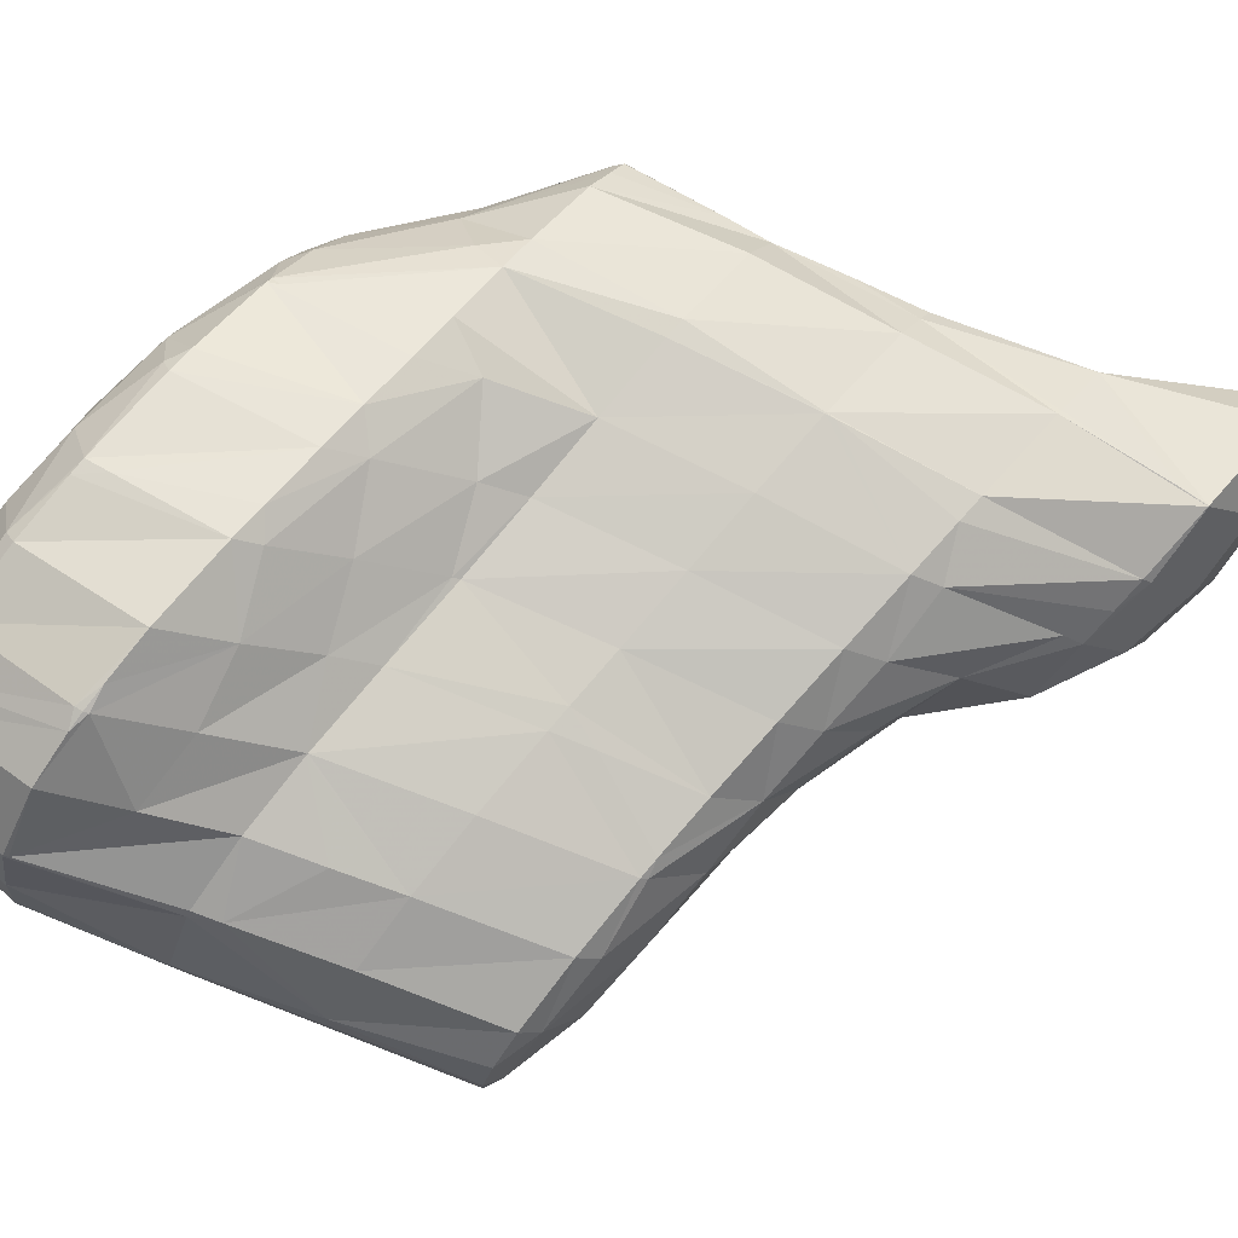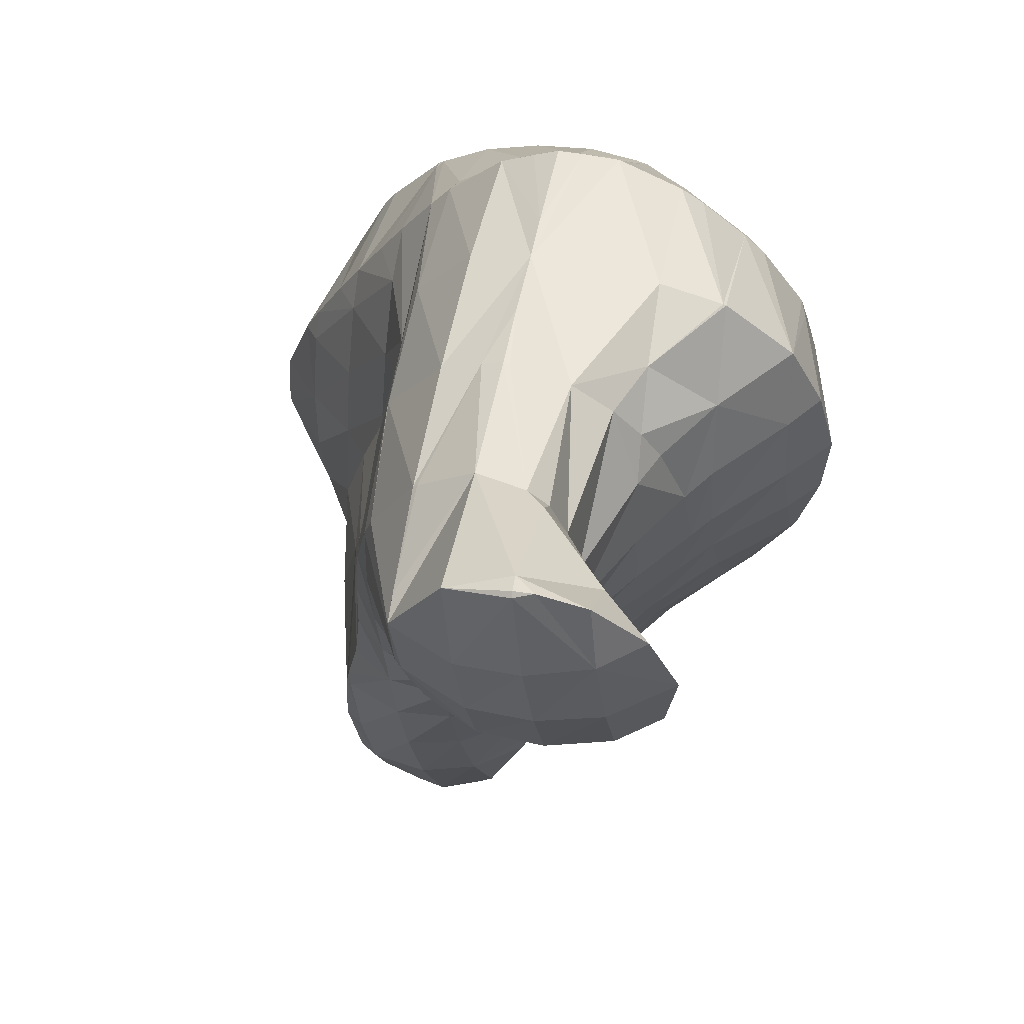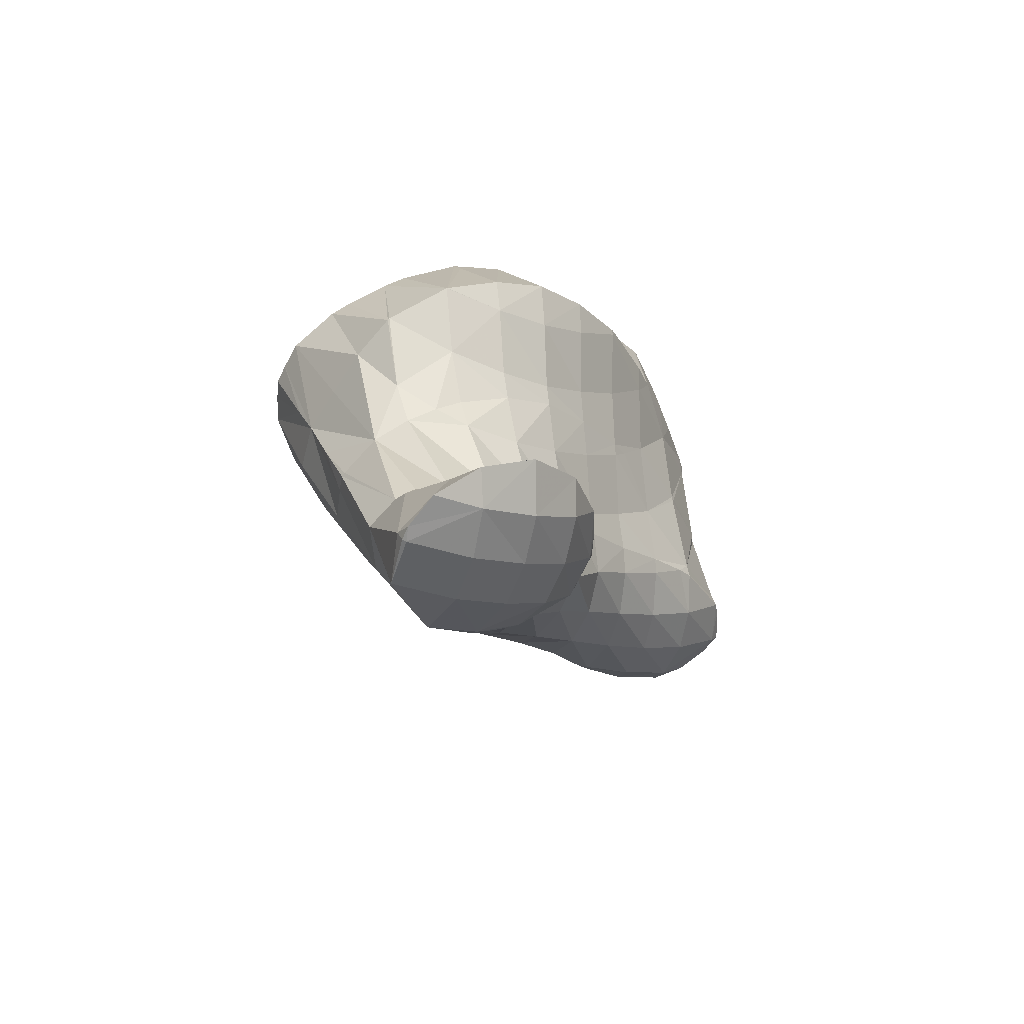
<metadata>
{"format":"obj","ext":"obj","renderer":"f3d","projection":"perspective","resolution":1024,"background":"white","views":[{"elev":5.4,"azim":92.2,"up":"+Y"},{"elev":22.9,"azim":-171.1,"up":"+Y"},{"elev":-72.0,"azim":-113.7,"up":"+Z"}]}
</metadata>
<code>
v 253.7 190 111.6
v 255 188.7 113.1
v 255 189.4 111.3
v 255 191 109.5
v 253.2 191.8 110
v 255.1 192.9 108.2
v 253.8 193.5 108.5
v 255.2 194.7 107.7
v 256.1 188.2 113.8
v 256.9 187.8 114.2
v 256.9 187.9 113.8
v 256.8 189.1 111.5
v 256.8 190.6 109.8
v 256.9 192.5 108.4
v 256.5 195 107.7
v 257 194.9 107.7
v 257 195 107.8
v 258.8 187.9 114.5
v 258.8 187.9 114.4
v 258.6 189 112.1
v 258.6 190.5 110.4
v 258.7 192.4 109.1
v 258.8 194.7 108.4
v 258.8 194.7 108.4
v 258.8 187.9 114.4
v 260.2 189.3 113.3
v 260.5 190.2 112.6
v 260.5 190.9 111.7
v 260.6 192.7 110.4
v 260.6 192.7 110.4
v 260.7 191 112
v 260.6 192.7 110.4
v 255.1 190.8 113.3
v 255.1 192.7 112
v 255.1 194.2 110
v 257.2 188.6 119
v 257.3 188.4 119.3
v 257.3 188.5 118.8
v 256.7 190.3 117.4
v 256.5 192 115.8
v 256.6 193.7 114.3
v 257 194.9 113.4
v 256.9 195.2 112.5
v 257 195.2 108.2
v 258.9 183.6 123.9
v 259.3 182.2 125
v 259.4 183.4 123.6
v 259.4 184.9 121.8
v 258.6 185.3 122.3
v 259.2 186.3 120
v 258 187 120.7
v 259 187.4 117.7
v 257.5 195.4 113.1
v 258.8 195.9 112.9
v 259.5 181.6 125.4
v 260.7 179.6 126.9
v 260.9 181 125
v 261.1 182.8 123.4
v 261.1 184.4 121.8
v 261 185.9 120.2
v 260.8 187.3 118.4
v 260.7 188.6 116.3
v 260.5 189.6 113.8
v 260.4 195 113.9
v 260.6 193.2 111.1
v 260.6 194.9 114
v 261.2 179.3 127.2
v 262.3 178.8 127.7
v 262.3 179 127.3
v 262.6 180.6 125.3
v 262.7 182.4 123.8
v 262.8 184.1 122.4
v 262.7 185.8 121
v 262.6 187.5 119.6
v 262.5 189.1 118.1
v 262.4 190.9 116.8
v 262.4 192.5 116.5
v 262.1 193 115.9
v 263.1 179 127.7
v 264.1 179.7 127.4
v 264.3 180.6 126.2
v 264.4 182.3 124.8
v 264.5 184.2 123.7
v 264 186.1 122.3
v 264.5 184.7 123.5
v 263.5 187.8 120.7
v 263.2 189.5 119.2
v 262.8 191.2 117.6
v 264.8 180.7 126.7
v 265 182.5 125.4
v 264.6 184.3 123.9
v 255.3 187.1 125
v 255.7 186.4 125.5
v 255.7 186.9 124.7
v 255.6 188.3 122.5
v 254.6 188.9 123.3
v 255.5 189.8 120.6
v 254.1 190.7 121.8
v 255.4 191.6 119
v 254.2 192.5 120.3
v 255.2 193.6 118.2
v 254.7 194.2 119
v 255.2 195 118.4
v 257.3 183.2 128.3
v 257.4 183.1 128.4
v 257.4 183.2 128.2
v 257.6 184.5 125.4
v 256.4 185.2 126.6
v 257.6 186 123.3
v 257.5 187.4 121.2
v 255.9 195.8 117.8
v 256.9 196.7 117.2
v 259 181.3 130
v 259.2 181.8 125.8
v 258.5 197.3 117
v 258.7 197.3 117
v 259.4 181.1 130.2
v 260.7 180.5 130.9
v 260.7 179.8 127.8
v 259.3 197.2 117.3
v 260.5 196.8 117.8
v 262.4 180.2 131.4
v 262.3 194.9 119.4
v 262.3 195 119.6
v 263.8 180.6 131.3
v 264.2 180.8 131.2
v 264.5 187.3 124.9
v 264.5 188.3 125.5
v 264 189.6 124.4
v 263.5 191.4 122.8
v 263 193.1 121.3
v 262.3 195 119.6
v 265.5 182.2 130.4
v 265.8 184 129.1
v 265.5 185.9 127.6
v 264.7 187.7 126
v 251.4 188.8 127.5
v 251.6 188.6 127.7
v 251.6 188.8 127.4
v 251.6 190.3 125.3
v 250.7 190.8 126
v 251.6 192 123.5
v 250.4 192.6 124.5
v 251.5 194 122.3
v 250.7 194.5 123.1
v 251.4 196.2 121.8
v 252.8 186.9 129.3
v 253.5 186 130
v 253.6 186.5 128.7
v 253.7 187.9 126.2
v 253.6 189.4 124.1
v 253.6 191 122.2
v 253.5 192.9 121
v 251.4 196.3 121.8
v 253.4 195.2 120.4
v 253.2 197.9 120.9
v 254.6 184.8 131.1
v 255.4 184 131.8
v 255.5 184.4 130.3
v 255.6 185.6 127.3
v 255.1 196.7 119.1
v 253.3 197.9 120.8
v 255 198.5 120.7
v 256.7 182.8 133
v 257.1 182.4 133.3
v 257.2 182.5 132.5
v 256.8 198.8 120.8
v 258.9 181.6 134.3
v 259 181.3 130.5
v 258.6 198.2 118.9
v 258.6 199 120.9
v 260.7 181.4 134.7
v 260.3 198.7 121.4
v 262.5 181.6 135
v 262.1 197.2 123
v 264.2 182.1 135
v 264.2 182.1 135
v 264.2 191.2 128.1
v 264.3 190.9 128.3
v 263.5 193.1 126.5
v 263 194.9 124.9
v 262.4 196.8 123.4
v 266 183.4 133.4
v 266 183.6 134.3
v 266.2 184.7 130.9
v 266.1 187.3 131.4
v 266.1 187.4 131.4
v 265.2 189.3 129.8
v 266.1 183.7 134.2
v 266.5 185.5 132.9
v 251.6 189.1 128.2
v 251.4 192.1 129.9
v 251.3 192.3 129.7
v 251.1 194.2 128.3
v 251.3 195.4 127.5
v 251.4 195.8 126.3
v 252.5 188.4 132.8
v 253.2 186.6 134.3
v 252 190.4 131.3
v 251.5 196.1 127
v 252.6 197.8 125.8
v 253.1 198.4 125.5
v 253.3 186.5 134.3
v 255 184.6 136
v 254.3 199.5 124.9
v 254.9 200 124.6
v 255.3 184.4 136.2
v 256.9 183.7 137
v 256.6 200.8 124.3
v 258.7 183.4 137.6
v 258.5 199.7 122.1
v 257.6 200.9 124.4
v 258.3 200.9 124.5
v 260.5 183.2 138.1
v 259.1 200.7 124.8
v 260.1 200.4 125.3
v 262.2 183.2 138.5
v 261.8 199.1 126.6
v 264.2 182.2 135.3
v 264 183.5 138.6
v 264.3 191.3 128.3
v 264 193.4 127.7
v 263.7 195.8 127.6
v 263.6 197.3 128.3
v 262.5 198.4 127.2
v 264.3 183.6 138.6
v 265.6 184.2 138.5
v 266.1 187.4 131.4
v 266 189.6 131
v 265.8 191.8 130.4
v 265.5 194.1 130
v 264.4 196.4 129.1
v 265.3 195.3 130.2
v 267.3 185.1 138.1
v 267.3 185.1 138.2
v 267.5 186.2 135.1
v 267.5 188 133.7
v 267.4 190 132.8
v 267.2 192.2 132.2
v 266.1 194.3 131
v 267.1 193.1 132.2
v 267.4 185.2 138.2
v 268.6 186.9 137.2
v 268.9 188.2 136.3
v 268.9 188.6 135.9
v 268.7 190.5 134.6
v 268.9 189.3 135.5
v 267.6 192.4 132.9
v 269 188.7 136
v 251.4 192.4 129.9
v 251.4 194.4 128.7
v 253.1 189.5 135.5
v 253 190.7 136
v 252.5 191.9 135.1
v 252.8 193.8 133.8
v 253 194.2 133.5
v 253.1 195.2 131.6
v 253.1 196.7 129.2
v 253.1 198 126.6
v 255 187.3 137.1
v 253.5 189.9 136.7
v 254.9 188.8 137.7
v 253.7 195.6 132.7
v 254.7 197.3 131.5
v 254.8 197.5 131.5
v 254.8 198.5 128.6
v 254.8 199.7 125.6
v 256.9 184.6 137.5
v 256.4 187.8 138.8
v 256.7 187.6 138.9
v 256.5 198.8 130.8
v 256.5 198.9 130.5
v 256.6 199.9 127.1
v 258.7 184.7 138.5
v 258.5 186.9 139.8
v 256.8 199 130.8
v 258.2 199.2 130.8
v 258.3 199.9 128
v 258.3 200.9 124.8
v 260.5 184.6 139.1
v 260.3 186.5 140.4
v 259.9 199.2 131.2
v 260 199.6 128.4
v 262.2 184.5 139.6
v 262 186.2 141
v 261.6 198.8 131.8
v 261.7 198.9 127.9
v 263.9 183.9 139.1
v 263.6 186.1 141.5
v 263.1 198.1 132.6
v 263.2 198 132.3
v 263.2 198.1 132.7
v 265.3 186.8 141.4
v 264.9 196.6 134.1
v 267.3 185.3 138.3
v 265.5 187 141.3
v 267 188.5 140.1
v 266.8 188.7 140.4
v 267 189.2 140.1
v 266.6 194.1 136.3
v 266.8 193.8 135.7
v 266.7 193.7 136.7
v 265.4 196 134.6
v 268.9 188.8 136.2
v 267.2 190.5 139.2
v 267.2 192.3 137.9
v 253 192 135.6
v 253 193.8 134
v 254.8 190.1 137.7
v 254.8 192.2 136.8
v 254.8 194.1 135.4
v 254.8 195.8 133.7
v 254.8 197.4 131.7
v 256.7 187.8 139
v 256.7 190.1 138.6
v 256.6 192.1 137.6
v 256.6 194 136.3
v 256.5 195.9 134.8
v 256.5 197.6 133
v 258.5 187.8 139.9
v 258.5 190 139.3
v 258.4 192 138.2
v 258.4 193.9 136.9
v 258.3 195.7 135.4
v 258.2 197.5 133.8
v 258.2 199 131.6
v 260.2 187.7 140.5
v 260.2 189.9 139.9
v 260.2 191.9 138.7
v 260.1 193.8 137.4
v 260 195.6 136
v 259.9 197.3 134.3
v 259.9 198.8 132.2
v 261.9 187.6 141.1
v 261.9 189.8 140.4
v 261.9 191.7 139.2
v 261.8 193.6 137.9
v 261.7 195.4 136.4
v 261.6 197.1 134.8
v 261.5 198.5 132.6
v 263.6 187.5 141.5
v 263.6 189.6 140.8
v 263.5 191.5 139.6
v 263.4 193.3 138.3
v 263.3 195.1 136.8
v 263.2 196.8 135
v 265.3 187 141.4
v 265.2 189.2 140.9
v 265.2 191.2 139.8
v 265.1 193 138.5
v 265 194.7 136.9
v 264.9 196.2 134.8
v 266.9 190.6 139.4
v 266.8 192.4 138.1
g foo
f 3 2 1
f 4 3 1
f 5 4 1
f 6 4 5
f 7 6 5
f 6 7 8
f 11 10 9
f 2 11 9
f 3 11 2
f 12 11 3
f 12 4 13
f 12 3 4
f 13 6 14
f 13 4 6
f 15 6 8
f 16 6 15
f 14 6 16
f 16 15 17
f 11 19 18
f 10 11 18
f 19 12 20
f 19 11 12
f 20 13 21
f 20 12 13
f 21 14 22
f 21 13 14
f 24 16 23
f 22 16 24
f 14 16 22
f 16 17 23
f 19 25 18
f 19 20 26
f 25 19 26
f 26 28 27
f 20 28 26
f 21 28 20
f 28 22 29
f 28 21 22
f 29 22 24
f 30 29 24
f 28 31 27
f 28 29 32
f 31 28 32
f 29 30 32
f 1 2 33
f 5 1 33
f 34 5 33
f 7 5 34
f 35 7 34
f 8 7 35
f 38 37 36
f 38 9 10
f 36 9 38
f 39 9 36
f 9 33 2
f 9 40 33
f 9 39 40
f 34 33 41
f 33 40 41
f 43 41 42
f 43 34 41
f 43 35 34
f 8 44 15
f 35 44 8
f 43 44 35
f 17 15 44
f 47 46 45
f 48 47 45
f 49 48 45
f 50 48 49
f 51 50 49
f 37 50 51
f 38 50 37
f 52 50 38
f 10 18 38
f 18 52 38
f 53 43 42
f 24 23 54
f 44 54 23
f 53 54 44
f 44 43 53
f 23 17 44
f 57 56 55
f 46 57 55
f 47 57 46
f 58 57 47
f 58 48 59
f 58 47 48
f 59 50 60
f 59 48 50
f 60 52 61
f 60 50 52
f 62 18 25
f 62 52 18
f 62 61 52
f 25 26 62
f 26 63 62
f 26 27 63
f 66 65 64
f 65 54 64
f 30 54 65
f 24 54 30
f 69 68 67
f 56 69 67
f 57 69 56
f 70 69 57
f 70 58 71
f 70 57 58
f 71 59 72
f 71 58 59
f 72 60 73
f 72 59 60
f 73 61 74
f 73 60 61
f 74 62 75
f 74 61 62
f 75 63 76
f 75 62 63
f 63 27 76
f 31 76 27
f 77 76 31
f 31 78 77
f 66 32 65
f 78 32 66
f 31 32 78
f 32 30 65
f 69 79 68
f 79 81 80
f 69 81 79
f 70 81 69
f 81 71 82
f 81 70 71
f 82 72 83
f 82 71 72
f 85 73 84
f 83 73 85
f 72 73 83
f 73 74 86
f 84 73 86
f 74 75 87
f 86 74 87
f 75 76 88
f 87 75 88
f 76 77 88
f 81 89 80
f 81 82 90
f 89 81 90
f 82 83 91
f 90 82 91
f 83 85 91
f 94 93 92
f 95 94 92
f 96 95 92
f 97 95 96
f 98 97 96
f 99 97 98
f 100 99 98
f 101 99 100
f 102 101 100
f 101 102 103
f 106 105 104
f 107 106 104
f 108 107 104
f 93 107 108
f 94 107 93
f 109 107 94
f 109 95 110
f 109 94 95
f 110 36 37
f 110 97 36
f 110 95 97
f 39 36 99
f 36 97 99
f 40 39 101
f 39 99 101
f 111 101 103
f 111 40 101
f 111 41 40
f 41 111 112
f 42 41 112
f 106 114 113
f 105 106 113
f 114 45 46
f 114 107 45
f 114 106 107
f 49 45 109
f 45 107 109
f 51 49 110
f 49 109 110
f 37 51 110
f 42 112 53
f 112 115 53
f 53 115 116
f 54 53 116
f 119 118 117
f 55 56 119
f 114 55 119
f 117 114 119
f 113 114 117
f 46 55 114
f 64 120 66
f 120 121 66
f 54 116 120
f 64 54 120
f 67 118 119
f 68 118 67
f 122 118 68
f 56 67 119
f 77 78 123
f 78 124 123
f 66 124 78
f 121 124 66
f 79 125 122
f 68 79 122
f 80 126 79
f 126 125 79
f 85 84 127
f 84 128 127
f 84 129 128
f 84 86 129
f 87 129 86
f 87 130 129
f 88 130 87
f 88 131 130
f 123 88 77
f 132 88 123
f 131 88 132
f 123 124 132
f 89 133 126
f 80 89 126
f 90 133 89
f 90 134 133
f 91 134 90
f 91 135 134
f 127 91 85
f 136 91 127
f 135 91 136
f 127 128 136
f 139 138 137
f 140 139 137
f 141 140 137
f 142 140 141
f 143 142 141
f 144 142 143
f 145 144 143
f 144 145 146
f 149 148 147
f 138 149 147
f 139 149 138
f 150 149 139
f 150 140 151
f 150 139 140
f 151 142 152
f 151 140 142
f 152 144 153
f 152 142 144
f 154 144 146
f 155 144 154
f 153 144 155
f 155 154 156
f 159 158 157
f 148 159 157
f 149 159 148
f 160 159 149
f 160 92 93
f 160 150 92
f 160 149 150
f 96 92 151
f 92 150 151
f 98 96 152
f 96 151 152
f 100 98 153
f 98 152 153
f 102 100 155
f 100 153 155
f 103 102 155
f 161 103 155
f 156 161 155
f 162 161 156
f 161 162 163
f 166 165 164
f 104 105 166
f 159 104 166
f 164 159 166
f 158 159 164
f 108 104 160
f 104 159 160
f 93 108 160
f 111 103 161
f 161 112 111
f 163 112 161
f 167 112 163
f 166 169 168
f 165 166 168
f 105 113 166
f 113 169 166
f 112 170 115
f 112 171 170
f 112 167 171
f 116 115 170
f 117 168 169
f 118 168 117
f 172 168 118
f 113 117 169
f 171 120 170
f 171 121 120
f 171 173 121
f 120 116 170
f 122 172 118
f 122 174 172
f 121 175 124
f 121 173 175
f 125 176 174
f 122 125 174
f 126 177 125
f 177 176 125
f 129 178 128
f 178 179 128
f 130 178 129
f 130 180 178
f 131 180 130
f 131 181 180
f 132 181 131
f 132 182 181
f 124 175 182
f 132 124 182
f 183 126 133
f 184 126 183
f 177 126 184
f 133 134 183
f 134 185 183
f 134 186 185
f 134 187 186
f 134 135 187
f 136 187 135
f 136 188 187
f 128 179 188
f 136 128 188
f 183 189 184
f 183 185 190
f 189 183 190
f 185 186 190
f 137 138 191
f 192 137 191
f 193 137 192
f 141 137 193
f 141 194 143
f 141 193 194
f 196 194 195
f 145 194 196
f 143 194 145
f 146 145 196
f 148 198 197
f 147 148 197
f 147 191 138
f 147 199 191
f 147 197 199
f 192 191 199
f 200 196 195
f 200 146 196
f 200 154 146
f 200 201 154
f 154 201 202
f 156 154 202
f 158 204 203
f 157 158 203
f 157 203 148
f 203 198 148
f 156 202 162
f 202 205 162
f 162 205 206
f 163 162 206
f 165 208 207
f 164 165 207
f 164 207 158
f 207 204 158
f 163 209 167
f 163 206 209
f 168 208 165
f 168 210 208
f 171 212 211
f 171 209 212
f 171 167 209
f 211 212 213
f 172 210 168
f 172 214 210
f 216 211 215
f 216 171 211
f 216 173 171
f 211 213 215
f 174 214 172
f 174 217 214
f 173 218 175
f 173 216 218
f 219 174 176
f 220 174 219
f 217 174 220
f 176 177 219
f 179 178 221
f 178 180 221
f 180 222 221
f 180 181 222
f 181 223 222
f 181 224 223
f 181 225 224
f 181 182 225
f 175 218 225
f 182 175 225
f 219 226 220
f 177 226 219
f 177 227 226
f 177 184 227
f 186 187 228
f 187 188 228
f 188 229 228
f 221 188 179
f 221 229 188
f 221 230 229
f 230 222 231
f 230 221 222
f 233 223 232
f 231 223 233
f 222 223 231
f 223 224 232
f 234 184 189
f 235 184 234
f 227 184 235
f 189 190 234
f 190 236 234
f 228 190 186
f 228 236 190
f 228 237 236
f 237 229 238
f 237 228 229
f 238 230 239
f 238 229 230
f 241 231 240
f 239 231 241
f 230 231 239
f 231 233 240
f 234 242 235
f 234 236 243
f 242 234 243
f 243 245 244
f 236 245 243
f 237 245 236
f 247 238 246
f 245 238 247
f 237 238 245
f 238 239 248
f 246 238 248
f 239 241 248
f 245 249 244
f 245 247 249
f 193 192 250
f 194 193 250
f 251 194 250
f 195 194 251
f 197 198 252
f 253 197 252
f 254 197 253
f 199 197 254
f 199 250 192
f 199 255 250
f 199 254 255
f 257 255 256
f 257 250 255
f 257 251 250
f 195 258 200
f 251 258 195
f 257 258 251
f 201 200 258
f 259 201 258
f 202 201 259
f 203 204 260
f 252 198 203
f 261 252 203
f 260 261 203
f 262 261 260
f 253 252 261
f 263 257 256
f 258 257 264
f 257 263 264
f 266 264 265
f 266 258 264
f 266 259 258
f 202 267 205
f 259 267 202
f 266 267 259
f 206 205 267
f 207 208 268
f 260 204 207
f 269 260 207
f 268 269 207
f 270 269 268
f 262 260 269
f 272 266 271
f 266 265 271
f 267 272 273
f 267 266 272
f 209 206 267
f 273 209 267
f 208 210 274
f 268 208 274
f 268 274 270
f 274 275 270
f 276 272 271
f 278 276 277
f 278 272 276
f 278 273 272
f 209 279 212
f 273 279 209
f 278 279 273
f 213 212 279
f 210 214 280
f 274 210 280
f 274 280 275
f 280 281 275
f 283 278 282
f 278 277 282
f 215 283 216
f 279 283 215
f 278 283 279
f 215 213 279
f 214 217 284
f 280 214 284
f 280 284 281
f 284 285 281
f 287 283 286
f 283 282 286
f 218 216 283
f 287 218 283
f 217 220 288
f 284 217 288
f 284 288 285
f 288 289 285
f 292 291 290
f 291 224 225
f 290 291 225
f 287 290 225
f 286 290 287
f 225 218 287
f 220 226 288
f 227 288 226
f 227 289 288
f 227 293 289
f 292 232 291
f 292 233 232
f 292 294 233
f 232 224 291
f 296 235 295
f 293 235 296
f 227 235 293
f 295 297 296
f 297 298 296
f 298 297 299
f 302 301 300
f 240 301 241
f 240 300 301
f 240 303 300
f 233 294 303
f 240 233 303
f 235 242 295
f 242 243 297
f 295 242 297
f 297 243 244
f 299 297 244
f 304 299 244
f 305 299 304
f 246 304 247
f 246 305 304
f 246 306 305
f 302 248 301
f 306 248 302
f 246 248 306
f 248 241 301
f 244 249 304
f 249 247 304
f 254 253 307
f 255 254 307
f 308 255 307
f 256 255 308
f 261 262 309
f 261 307 253
f 309 307 261
f 310 307 309
f 308 310 311
f 308 307 310
f 256 312 263
f 308 312 256
f 311 312 308
f 264 263 312
f 313 264 312
f 265 264 313
f 269 270 314
f 269 309 262
f 314 309 269
f 315 309 314
f 310 315 316
f 310 309 315
f 311 316 317
f 311 310 316
f 312 317 318
f 312 311 317
f 313 318 319
f 313 312 318
f 271 265 313
f 319 271 313
f 270 275 320
f 314 270 320
f 315 320 321
f 315 314 320
f 316 321 322
f 316 315 321
f 317 322 323
f 317 316 322
f 318 323 324
f 318 317 323
f 319 324 325
f 319 318 324
f 271 326 276
f 319 326 271
f 325 326 319
f 277 276 326
f 275 281 327
f 320 275 327
f 321 327 328
f 321 320 327
f 322 328 329
f 322 321 328
f 323 329 330
f 323 322 329
f 324 330 331
f 324 323 330
f 325 331 332
f 325 324 331
f 326 332 333
f 326 325 332
f 282 277 326
f 333 282 326
f 281 285 334
f 327 281 334
f 328 334 335
f 328 327 334
f 329 335 336
f 329 328 335
f 330 336 337
f 330 329 336
f 331 337 338
f 331 330 337
f 332 338 339
f 332 331 338
f 333 339 340
f 333 332 339
f 286 282 333
f 340 286 333
f 285 289 341
f 334 285 341
f 335 341 342
f 335 334 341
f 336 342 343
f 336 335 342
f 337 343 344
f 337 336 343
f 338 344 345
f 338 337 344
f 339 345 346
f 339 338 345
f 290 346 292
f 340 346 290
f 339 346 340
f 290 286 340
f 289 293 347
f 341 289 347
f 342 347 348
f 342 341 347
f 343 348 349
f 343 342 348
f 344 349 350
f 344 343 349
f 345 350 351
f 345 344 350
f 346 351 352
f 346 345 351
f 294 292 346
f 352 294 346
f 293 296 347
f 296 298 348
f 347 296 348
f 299 348 298
f 353 348 299
f 349 348 353
f 350 353 354
f 350 349 353
f 300 354 302
f 351 354 300
f 350 354 351
f 300 303 352
f 351 300 352
f 303 294 352
f 299 305 353
f 305 306 354
f 353 305 354
f 306 302 354
g

</code>
